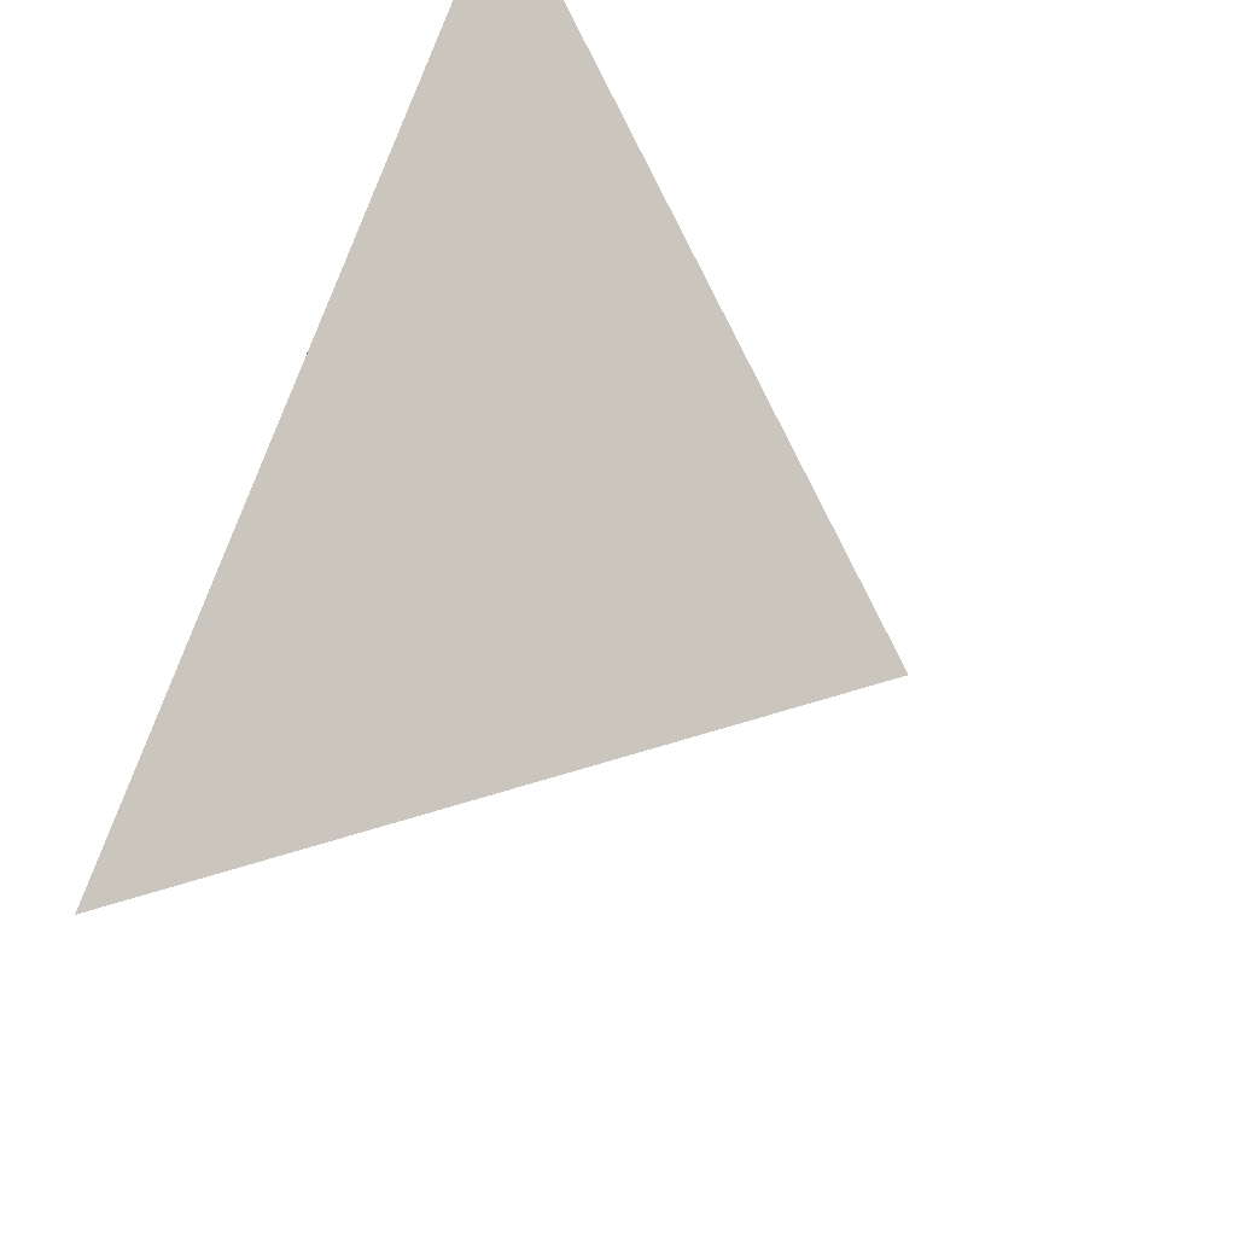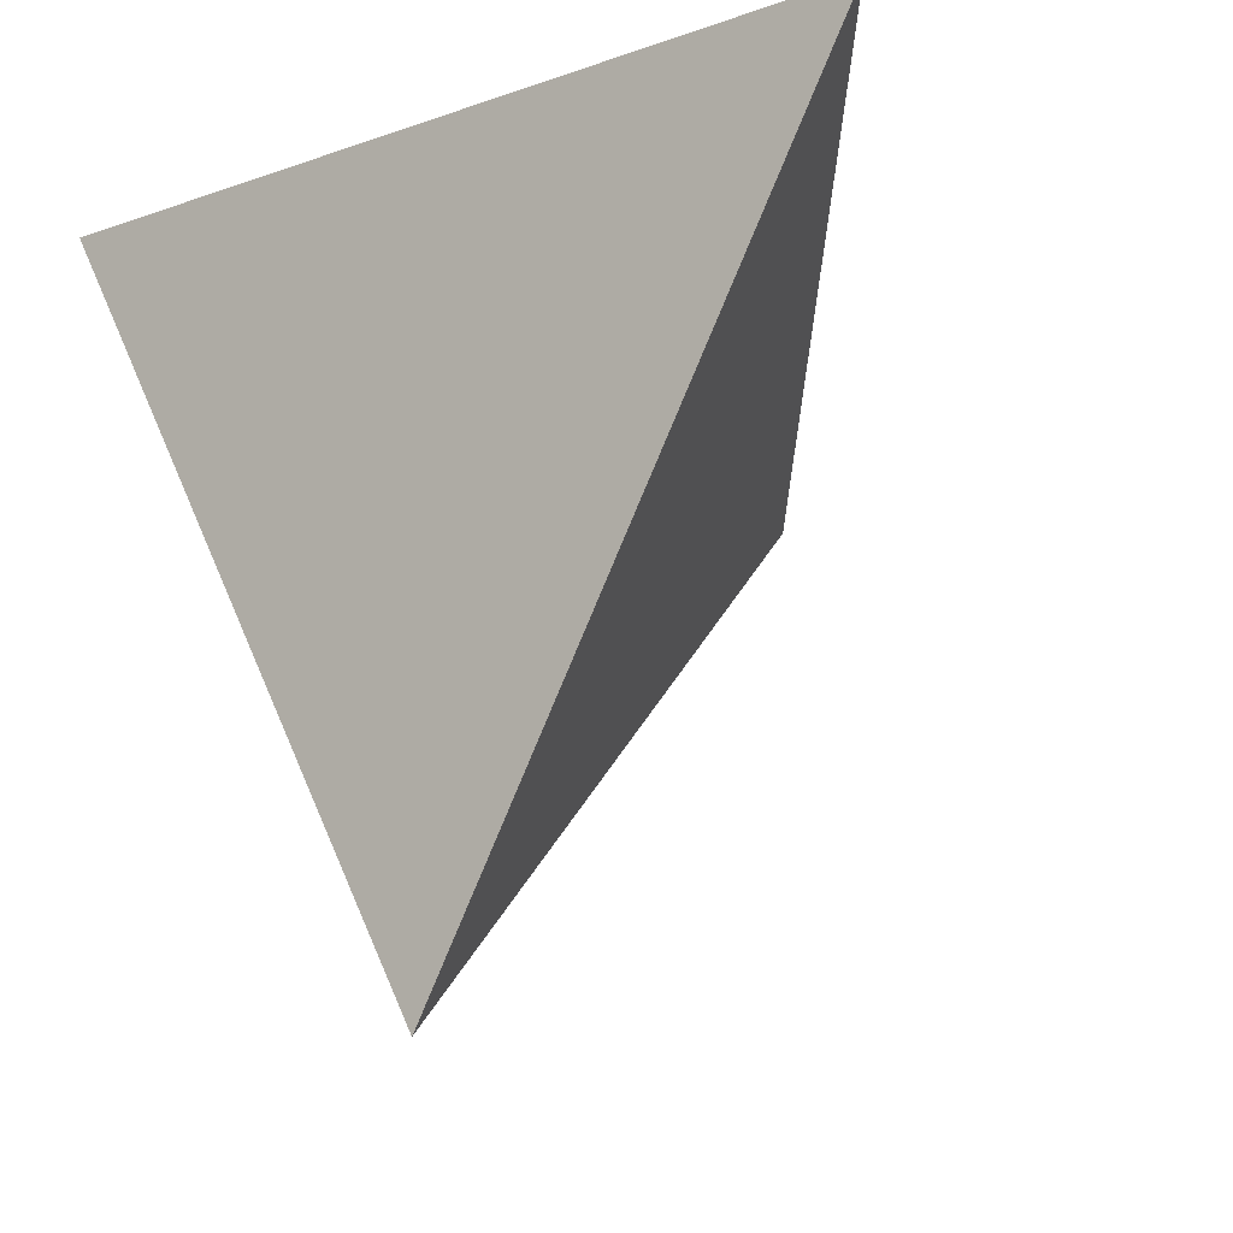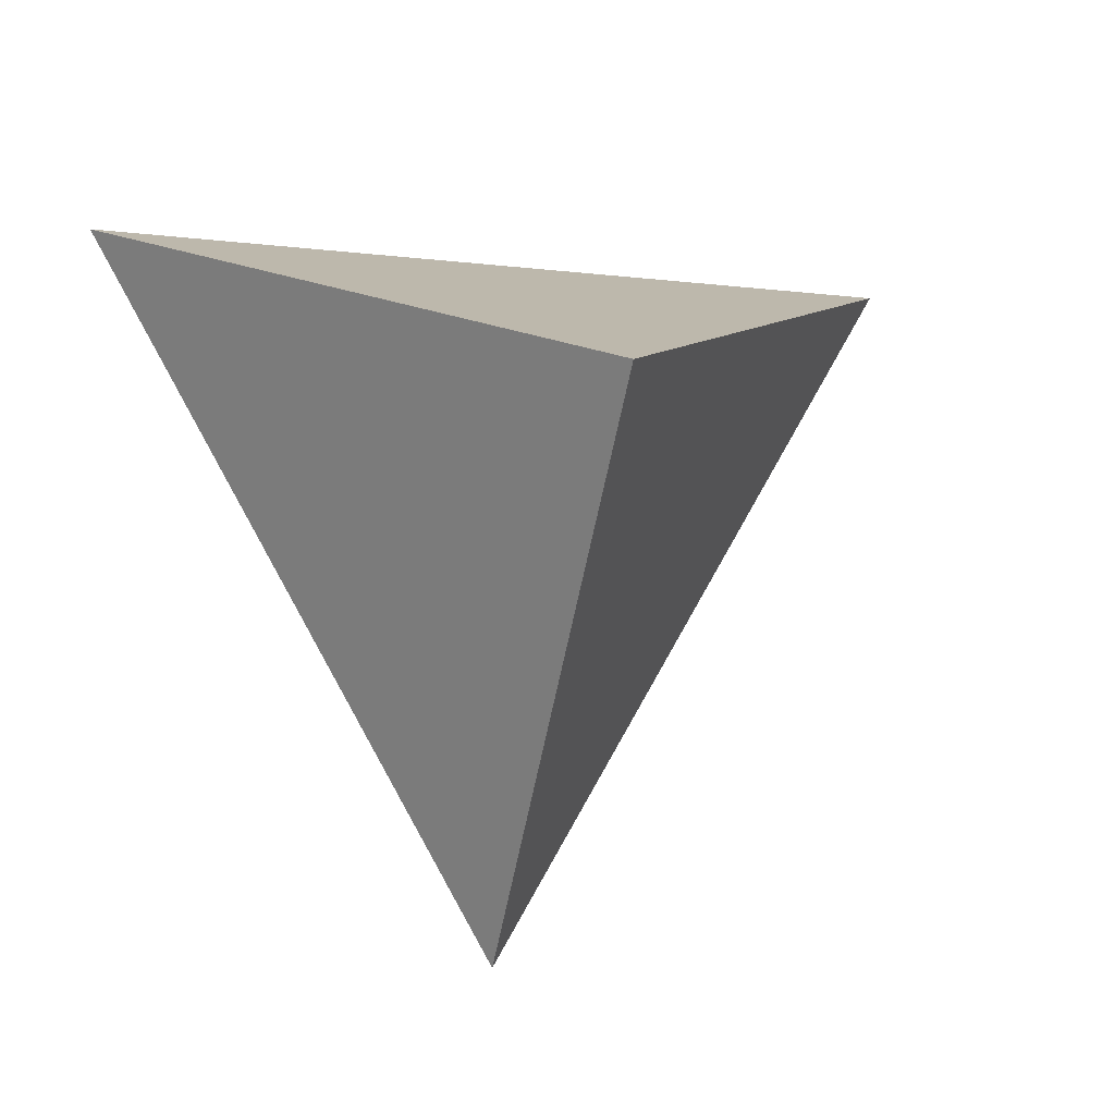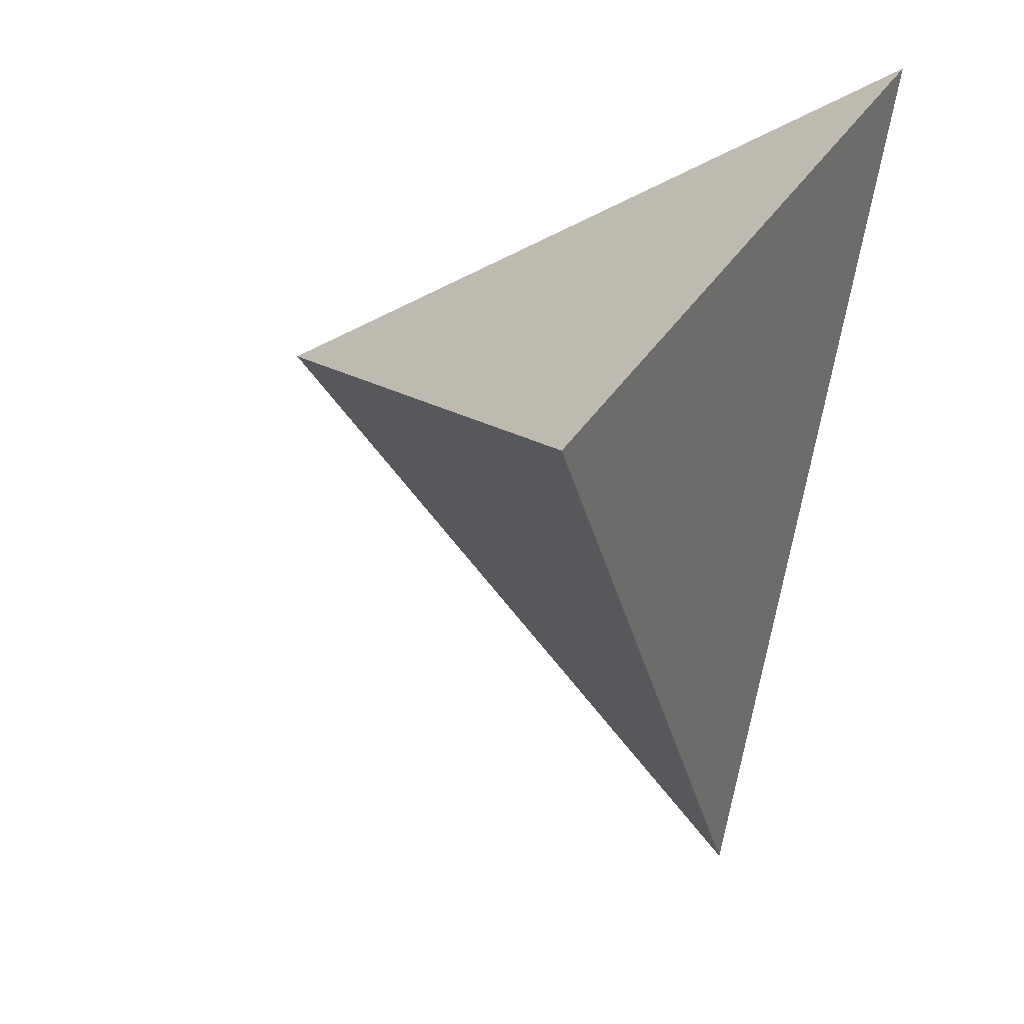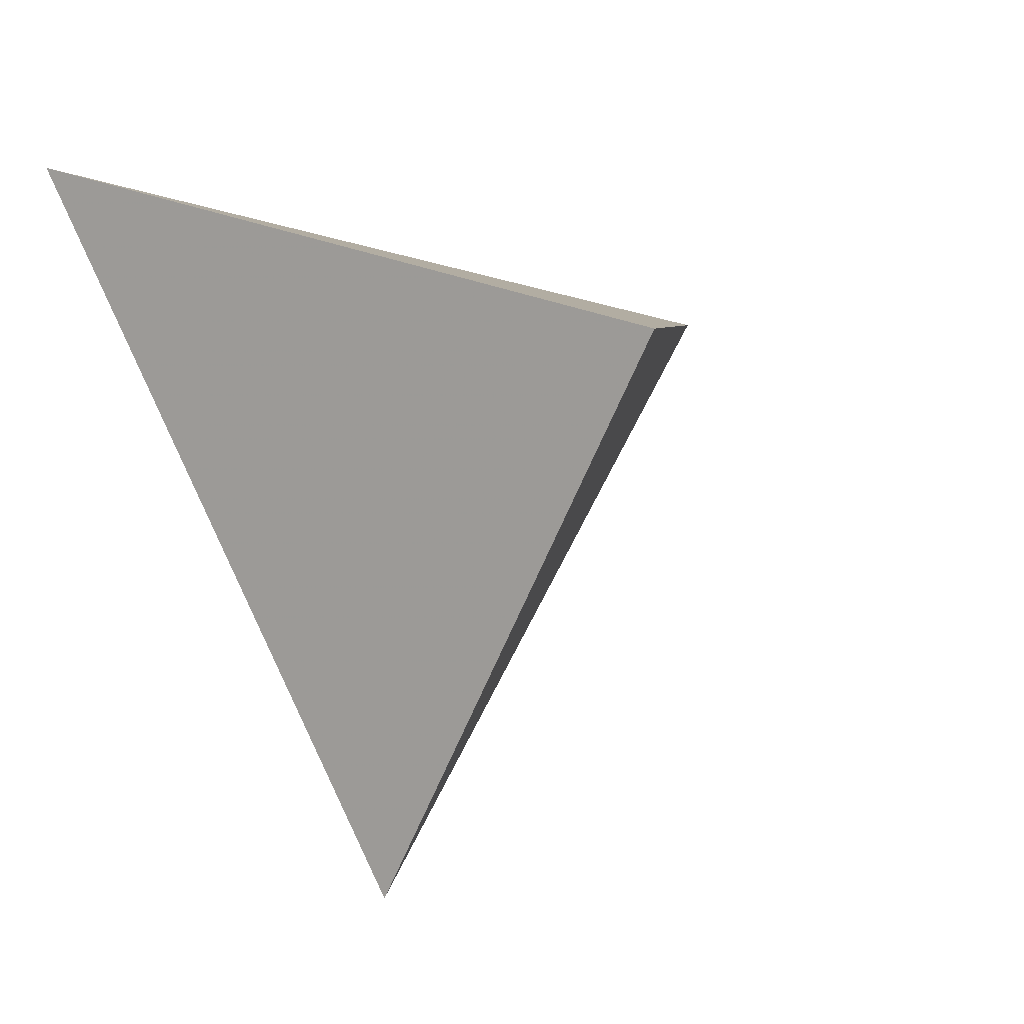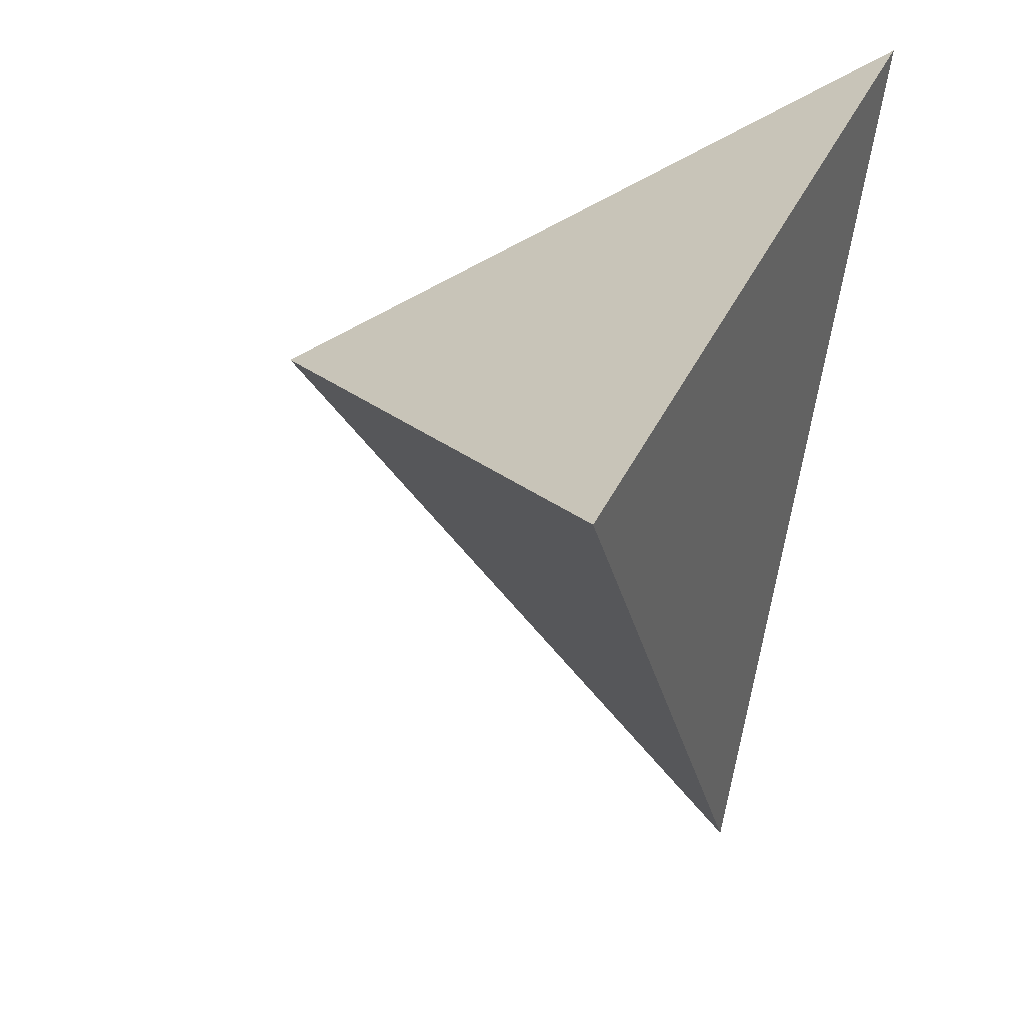
<metadata>
{"format":"obj","ext":"obj","renderer":"f3d","projection":"perspective","resolution":1024,"background":"white","views":[{"elev":74.0,"azim":109.6,"up":"+Z"},{"elev":-12.9,"azim":38.8,"up":"+Z"},{"elev":-12.2,"azim":164.6,"up":"+Z"},{"elev":32.6,"azim":-64.4,"up":"+Z"},{"elev":-16.0,"azim":146.5,"up":"+Z"},{"elev":38.0,"azim":-67.2,"up":"+Z"}]}
</metadata>
<code>
o Cone
v 0 -0.25 -0.5
v 0 0.25 0
v 0.433 -0.25 0.25
v -0.433 -0.25 0.25
f 3 2 4
f 4 2 1
f 1 2 3
f 1 3 4

</code>
